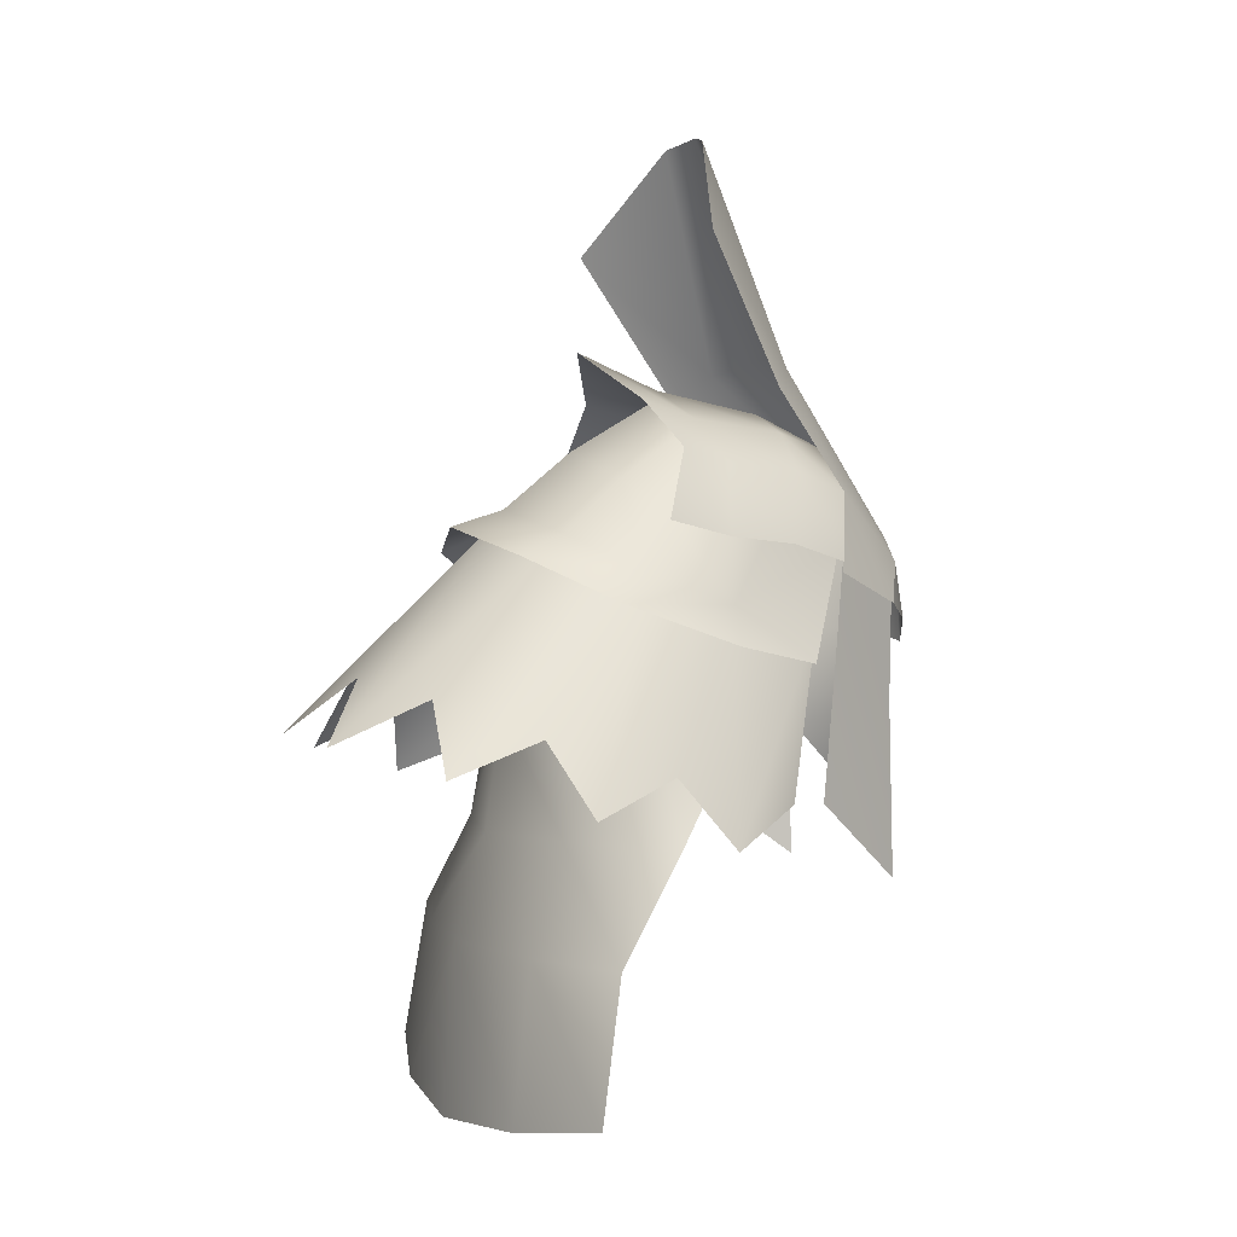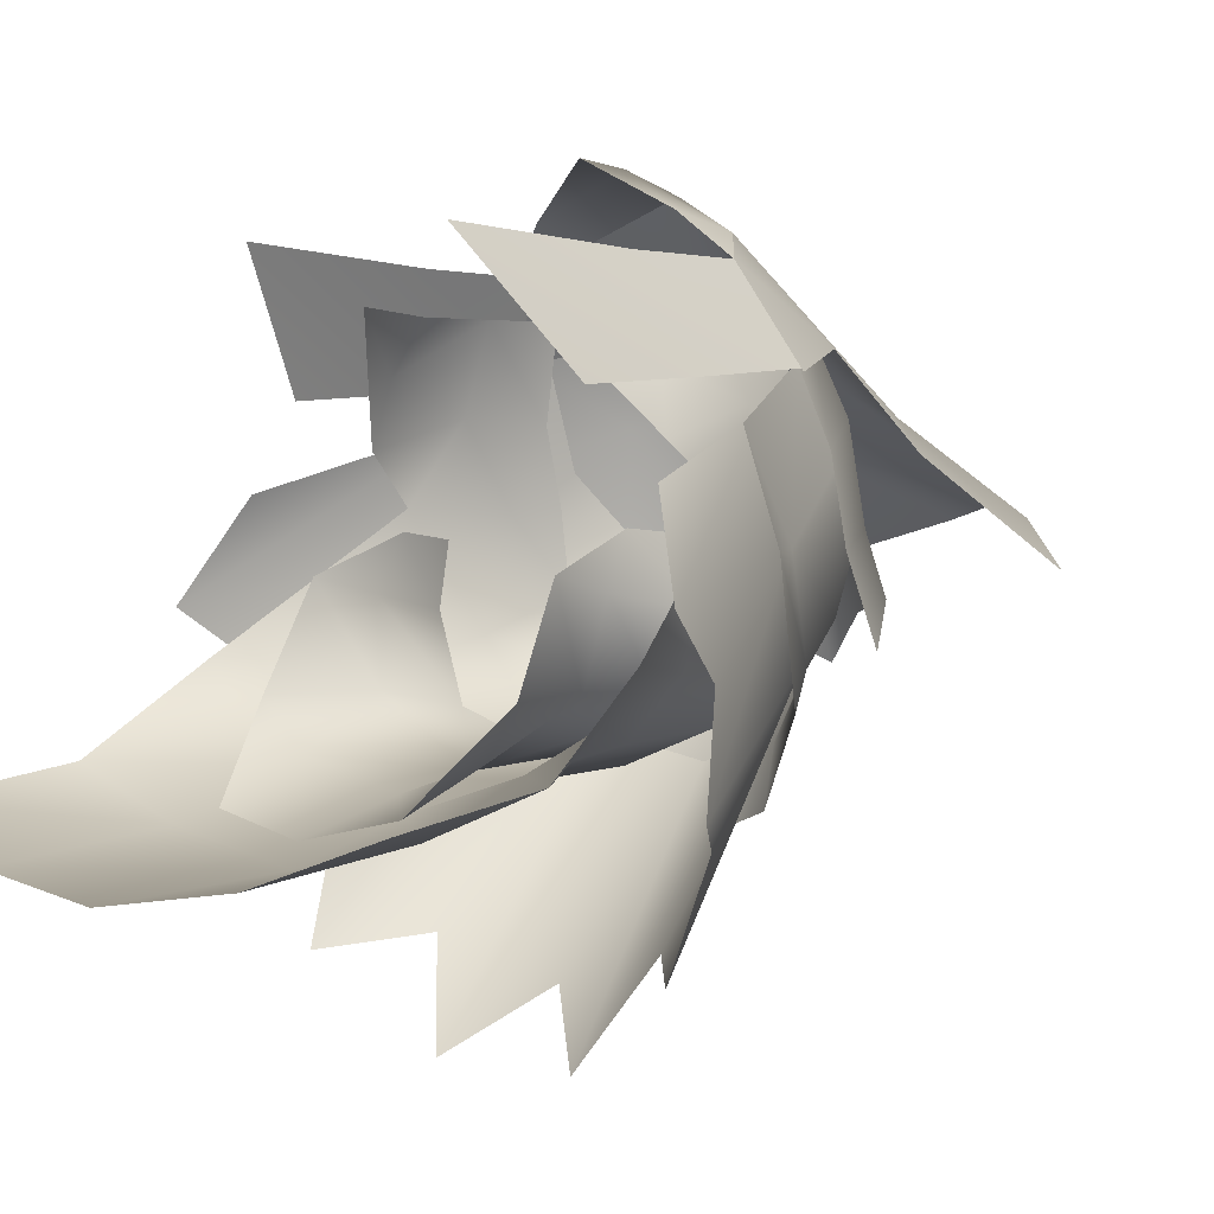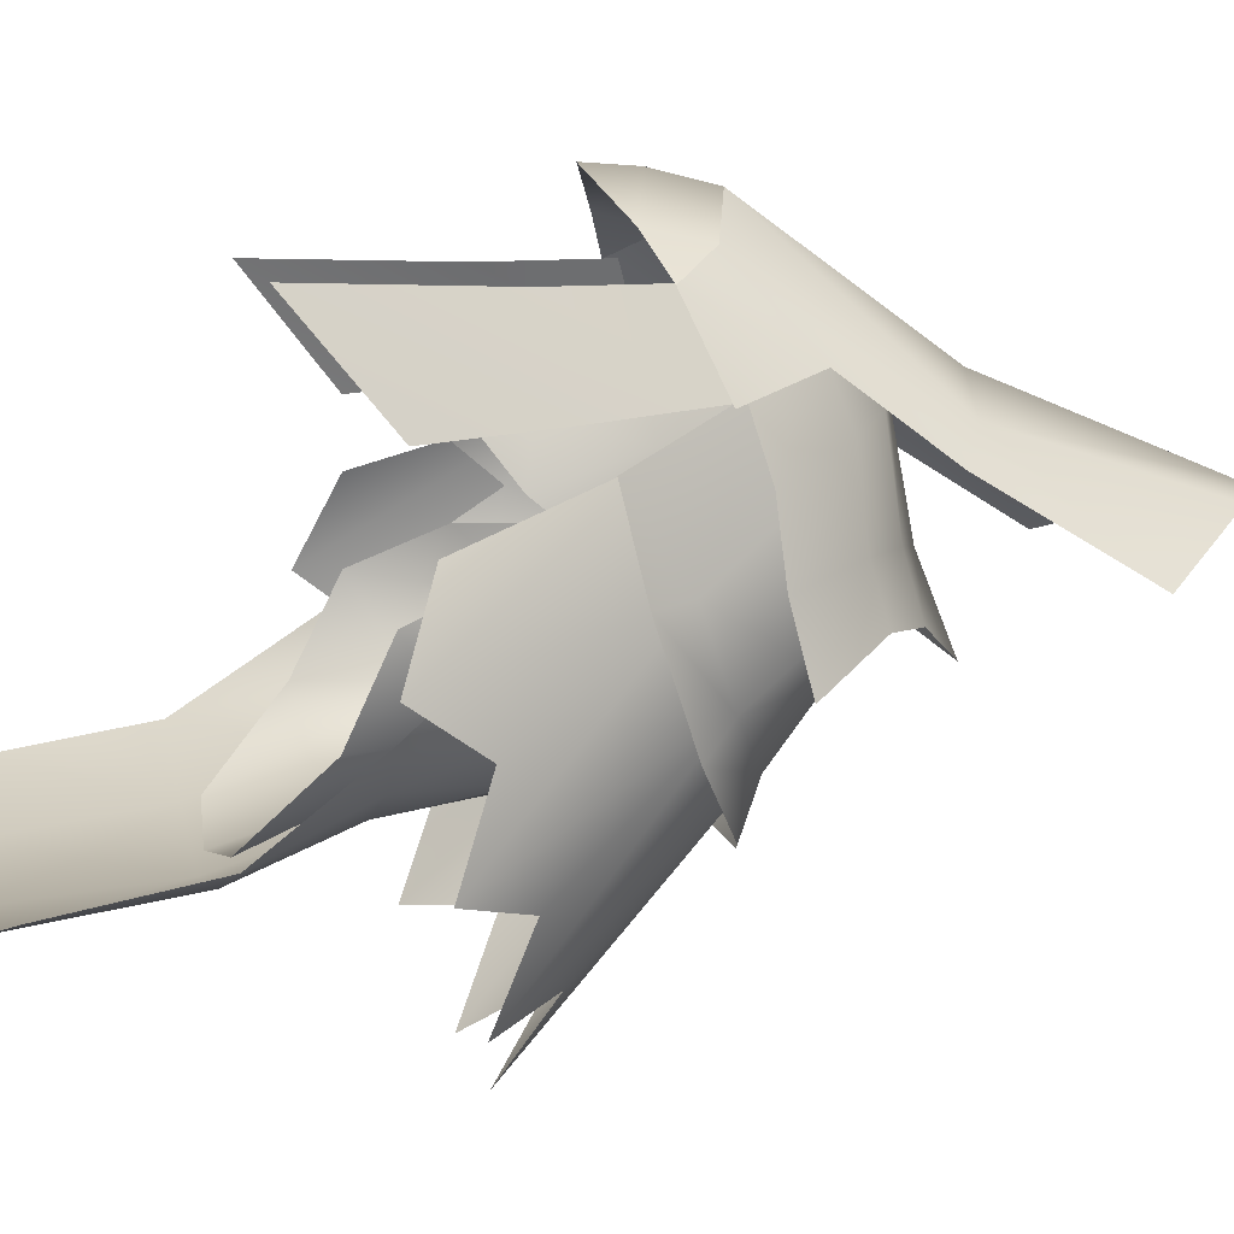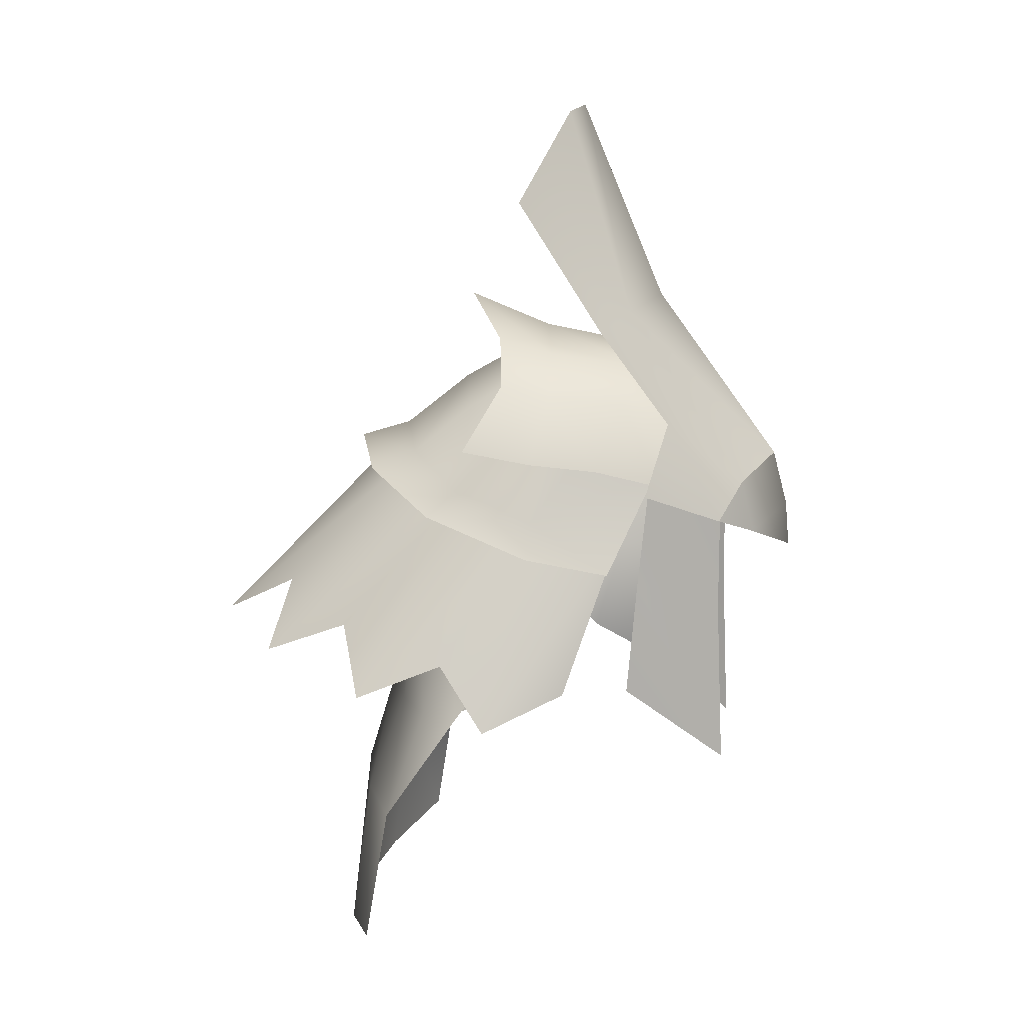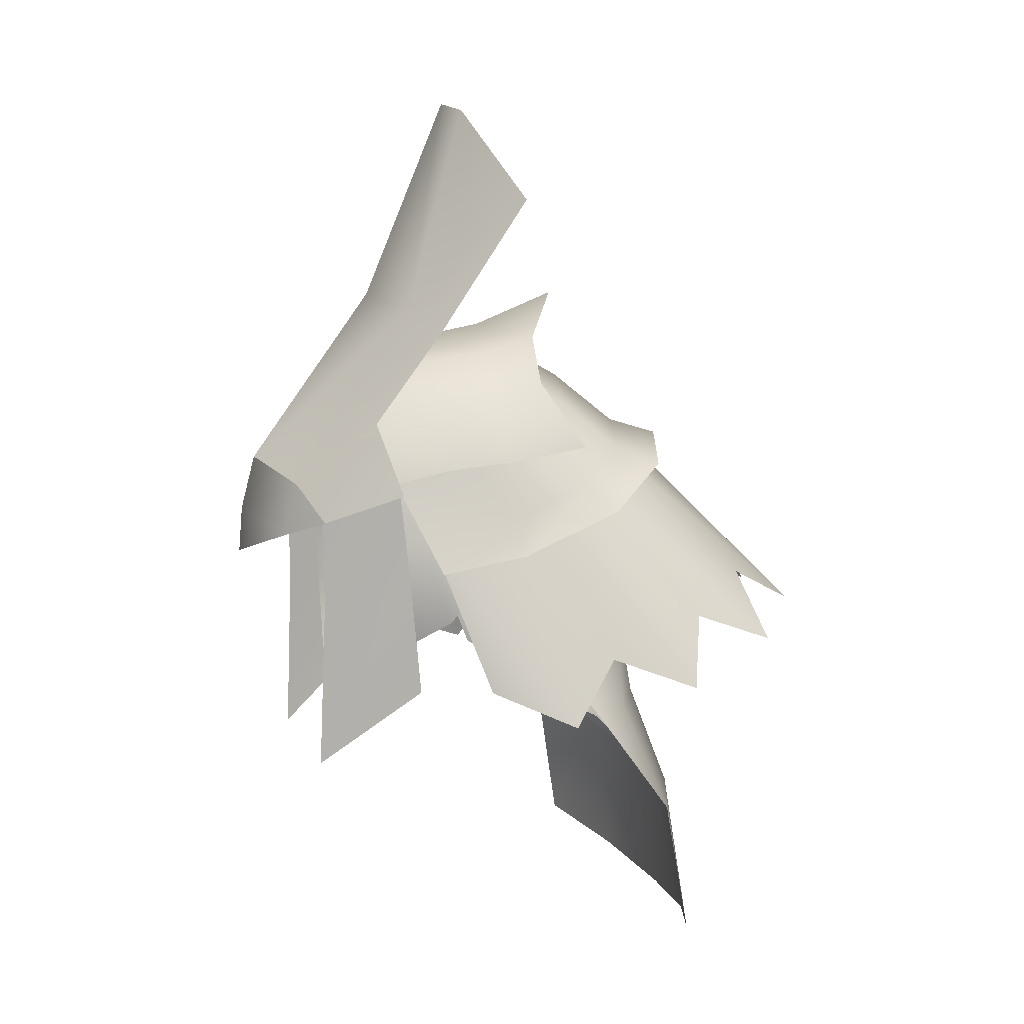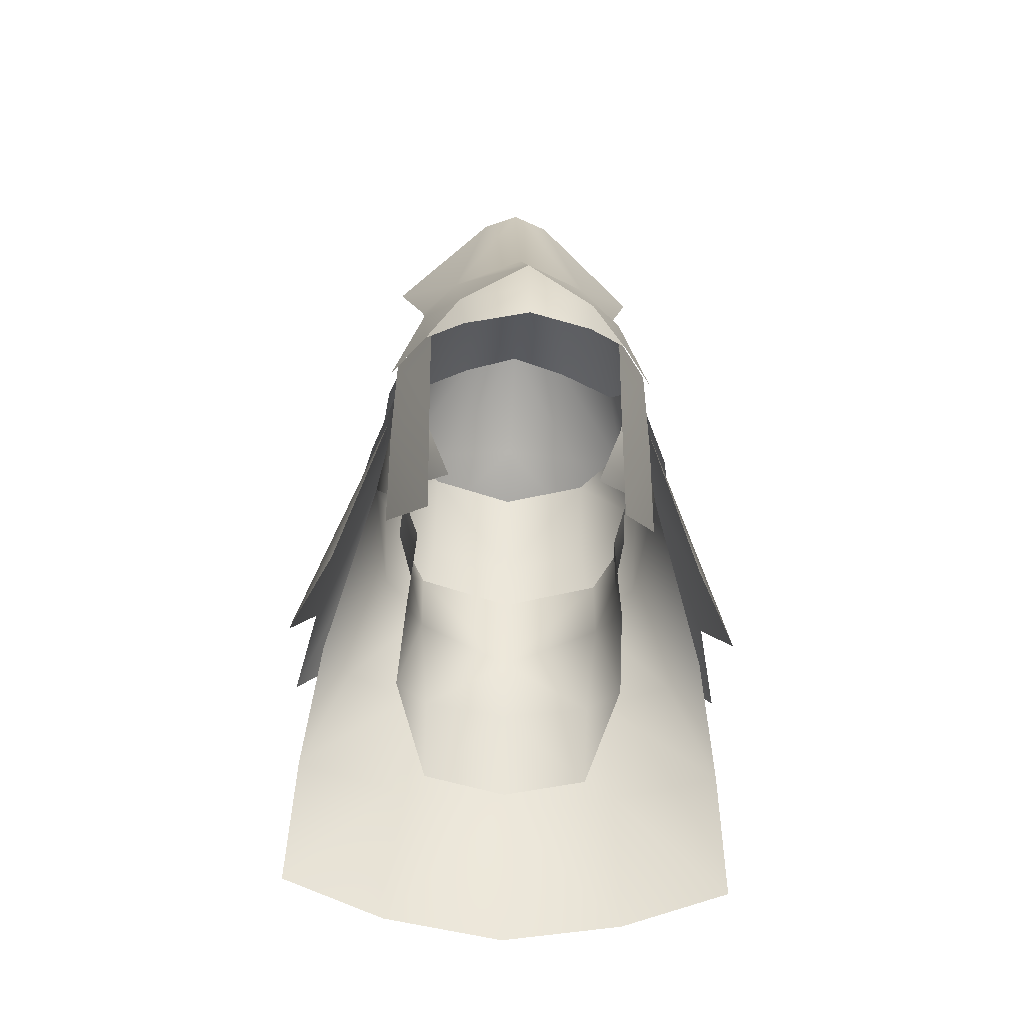
<metadata>
{"format":"obj","ext":"obj","renderer":"f3d","projection":"perspective","resolution":1024,"background":"white","views":[{"elev":2.3,"azim":-116.0,"up":"+Y"},{"elev":0.3,"azim":43.2,"up":"+Z"},{"elev":10.8,"azim":76.6,"up":"+Z"},{"elev":10.2,"azim":-82.4,"up":"+Y"},{"elev":8.9,"azim":73.2,"up":"+Y"},{"elev":-45.8,"azim":-3.4,"up":"+Y"}]}
</metadata>
<code>
g mesh00
v 14.29 22.71 -12.22
v 11.09 29.01 -10.22
v 13.02 29.1 -7.778
v 8.789 36.38 -8.328
v 9.697 38.09 -1.113
v -9.649 38.09 -1.113
v -8.609 40.69 3.041
v -8.502 43.76 -1.429
v -7.717 45.17 2.835
v -7.603 46.03 -0.986
v 0 28.45 -13.33
v 5.569 28.1 -11.83
v 5.489 23.38 -13.91
v 7.672 27.69 -9.335
v -5.354 47.54 -9
v -9.098 42.52 -6.914
v -7.891 46.92 -4.967
v 7.38 30.15 -4.256
v 6.106 33.11 -9.254
v 0 32.59 -12.54
v -10.96 29.01 -10.22
v -5.948 35.99 -11.31
v -6.798 28.93 -12.31
v 0 35.84 -13.15
v 0 28.79 -14.22
v 0 28.45 -13.33
v -5.589 28.1 -11.83
v 0 32.59 -12.54
v -6.117 33.11 -9.254
v -6.173 38.17 -10.05
v -7.011 33.61 -4.976
v -7.971 38.48 -5.728
v -8.789 36.38 -8.328
v -9.098 42.52 -6.914
v -5.486 42.04 -10.82
v -5.354 47.54 -9
v 0 42.21 -12.67
v 0 47.88 -11.15
v 5.354 47.54 -9
v 14.67 14.3 -13.61
v 7.483 22.61 -14.66
v 14.29 22.71 -12.22
v 6.798 28.93 -12.31
v 11.09 29.01 -10.22
v 5.948 35.99 -11.31
v 8.789 36.38 -8.328
v 0 22.85 -14.97
v -5.509 23.38 -13.91
v -5.589 28.1 -11.83
v -7.699 27.69 -9.335
v -6.117 33.11 -9.254
v -7.216 30.15 -4.256
v -6.685 35.02 -2.257
v -7.749 38.84 -2.55
v -10.96 29.01 -10.22
v -8.789 36.38 -8.328
v -5.948 35.99 -11.31
v -5.486 42.04 -10.82
v 0 35.84 -13.15
v 0 42.21 -12.67
v 5.486 42.04 -10.82
v 5.354 47.54 -9
v 9.099 42.52 -6.914
v 7.883 46.92 -4.967
v 8.502 43.76 -1.429
v 7.595 46.03 -0.986
v 7.717 45.17 2.835
v -8.502 43.76 -1.429
v -9.098 42.52 -6.914
v -9.649 38.09 -1.113
v -8.789 36.38 -8.328
v -12.77 29.1 -7.778
v -10.96 29.01 -10.22
v -14.01 22.71 -12.22
v -6.798 28.93 -12.31
v -7.487 22.61 -14.66
v 0 28.79 -14.22
v 0 22.61 -16.11
v 7.717 45.17 2.835
v 8.643 40.69 3.041
v 8.502 43.76 -1.429
v 9.697 38.09 -1.113
v 9.099 42.52 -6.914
v 5.486 42.04 -10.82
v 5.948 35.99 -11.31
v 0 35.84 -13.15
v 6.798 28.93 -12.31
v 7.483 22.61 -14.66
v 7.82 13.06 -15.92
v 0 12.36 -16.92
f 1 2 3
f 3 2 4
f 3 4 5
f 6 7 8
f 8 7 9
f 8 9 10
f 11 12 13
f 13 12 14
f 15 16 17
f 18 14 19
f 19 14 12
f 19 12 20
f 20 12 11
f 21 22 23
f 23 22 24
f 23 24 25
f 26 27 28
f 28 27 29
f 28 29 30
f 30 29 31
f 30 31 32
f 33 34 35
f 35 34 36
f 35 36 37
f 37 36 38
f 37 38 39
f 40 41 42
f 42 41 43
f 42 43 44
f 44 43 45
f 44 45 46
f 13 47 11
f 11 47 48
f 11 48 49
f 49 48 50
f 49 50 51
f 51 50 52
f 51 52 31
f 31 52 53
f 31 53 32
f 32 53 54
f 55 56 57
f 57 56 58
f 57 58 59
f 59 58 60
f 59 60 61
f 61 60 62
f 61 62 63
f 63 62 64
f 63 64 65
f 65 64 66
f 65 66 67
f 10 17 68
f 68 17 69
f 68 69 70
f 70 69 71
f 70 71 72
f 72 71 73
f 72 73 74
f 74 73 75
f 74 75 76
f 76 75 77
f 76 77 78
f 79 80 81
f 81 80 82
f 81 82 83
f 83 82 46
f 83 46 84
f 84 46 85
f 84 85 86
f 86 85 87
f 86 87 77
f 77 87 88
f 77 88 78
f 78 88 89
f 78 89 90
v 7.749 38.84 -2.55
v 6.837 35.02 -2.257
v 7.975 38.48 -5.728
v 7.104 33.61 -4.976
v 6.163 38.17 -10.05
v -6.173 38.17 -10.05
v 0 38 -12.09
v 0 32.59 -12.54
v 6.106 33.11 -9.254
v 7.38 30.15 -4.256
v 6.837 35.02 -2.257
f 91 92 93
f 93 92 94
f 93 94 95
f 96 97 98
f 98 97 95
f 98 95 99
f 99 95 94
f 99 94 100
f 100 94 101
v -6.443 36.06 7.31
v -8.167 35.68 4.663
v -4.838 30.94 7.364
v -8.609 40.69 3.041
v -9.649 38.09 -1.113
v -8.896 35.17 1.369
v 8.922 35.17 1.369
v 9.697 38.09 -1.113
v 8.643 40.69 3.041
v -6.819 40.52 7.484
v 4.842 30.94 7.364
v 8.187 35.68 4.663
v 6.447 36.06 7.31
v 6.822 40.52 7.484
v 7.717 45.17 2.835
v 6.495 44.66 7.578
v -6.498 44.66 7.578
v -7.717 45.17 2.835
f 102 103 104
f 105 106 107
f 108 109 110
f 103 102 111
f 112 113 114
f 114 113 115
f 112 108 113
f 113 108 110
f 113 110 115
f 115 110 116
f 115 116 117
f 118 119 111
f 111 119 105
f 111 105 103
f 103 105 107
f 103 107 104
v -7.487 22.61 -14.66
v -14.49 14.3 -13.61
v -14.01 22.71 -12.22
v 7.483 22.61 -14.66
v 14.67 14.3 -13.61
v 7.82 13.06 -15.92
v -14.49 14.3 -13.61
v -7.487 22.61 -14.66
v -7.828 13.06 -15.92
v 0 22.61 -16.11
v 0 12.36 -16.92
f 120 121 122
f 123 124 125
f 126 127 128
f 128 127 129
f 128 129 130
v 6.24 36.05 9.452
v 8.543 44.39 4.765
v 6.336 42.64 9.492
v 6.884 48.55 5.9
v 4.511 44.38 10.91
v 6.687 41.98 9.44
v 9.792 42.16 -3.075
v 8 47.39 0.6785
v 7.448 45.28 5.147
v -4.683 55.9 3.18
v -2.361 69.32 -1.26
v -8.771 63.31 -3.959
v 5.81 44.99 -14.59
v 5.338 46.19 -11.64
v 9.807 42.36 -10.13
v -9.13 45.57 1.231
v -7.91 44.4 5.634
v -6.674 49.81 2.829
v -5.498 48.43 6.989
v -3.26 52.15 3.566
v 0 51.06 8.903
v 10.03 38.7 2.133
v -9.792 42.16 -3.075
v -10.03 38.7 2.133
v -7.448 45.28 5.147
v 11.08 39.85 -3.269
v 9.01 44.07 -8.242
v 8.214 46.99 -6.114
v 4.866 49.31 -7.801
v 0 47.56 -12.68
v 5.263 46.19 -11.33
v 4.084 34.49 -25.32
v 8.848 44.07 -7.926
v 10.74 33.09 -20.98
v 6.786 37.17 -20.19
v 9.617 42.16 -3.075
v 8.966 40.93 2.753
v 15.04 28.91 -5.598
v 12.27 30.98 -0.5865
v -8.848 44.07 -7.926
v -5.263 46.19 -11.33
v -10.74 33.09 -20.98
v 5.498 48.43 6.989
v 7.91 44.4 5.634
v 9.13 45.57 1.231
v 8.98 43.9 4.56
v 8.771 63.31 -3.959
v 2.361 69.32 -1.26
v 4.683 55.9 3.18
v 0 69.8 -0.4799
v -4.19 40.91 11.7
v 0 39.31 14.14
v 0 42.26 13.91
v 4.19 40.91 11.7
v 4.511 44.38 10.91
v 6.687 41.98 9.44
v -6.687 41.98 9.44
v -4.511 44.38 10.91
v 0 45.8 13
v -7.016 54.62 1.379
v -6.884 48.55 5.9
v -8.748 30.48 3.426
v -6.072 25.37 9.844
v -8.759 37.91 4.103
v -6.24 36.05 9.452
v -8.543 44.39 4.765
v -6.336 42.64 9.492
v 8.759 37.91 4.103
v 6.072 25.37 9.844
v 8.748 30.48 3.426
v 7.016 54.62 1.379
v -9.617 42.16 -3.075
v -15.04 28.91 -5.598
v -8.966 40.93 2.753
v -12.27 30.98 -0.5865
v 0 47.56 -13
v 0 50.93 -8.743
v -5.338 46.19 -11.64
v -4.866 49.31 -7.801
v -9.01 44.07 -8.242
v -8.214 46.99 -6.114
v 13.51 32.99 -8.628
v 14.81 30.99 -14.03
v 11.42 35.14 -15.53
v 0 38.01 -22.01
v -4.084 34.49 -25.32
v -6.786 37.17 -20.19
v 7.099 50.09 -2.098
v 3.616 52.71 -2.335
v 0 54.48 -2.451
v 6.674 49.81 2.829
v 3.26 52.15 3.566
v 0 53.35 3.77
v -8.98 43.9 4.56
v -6.687 41.98 9.44
v -4.511 44.38 10.91
v 0 45.8 13
v 0 56.84 4.95
v 0 45.8 13
v -11.42 35.14 -15.53
v -14.81 30.99 -14.03
v -13.51 32.99 -8.628
v -9.617 46.02 -3.16
v -7.273 50.26 -2.098
v -3.675 52.88 -2.335
v 0 54.65 -3.005
v 3.675 52.88 -2.335
v 7.273 50.26 -2.098
v 9.617 46.02 -3.16
v 0 46.53 -16.35
v -5.81 44.99 -14.59
v -9.807 42.36 -10.13
v -11.08 39.85 -3.269
v -8 47.39 0.6785
v -7.099 50.09 -2.098
v -3.616 52.71 -2.335
v 10.59 46.96 -7.552
v 7.821 51.08 -5.27
v 3.924 53.89 -5.876
v 0 56.79 -8.31
v -3.924 53.89 -5.876
v -7.821 51.08 -5.27
v -10.59 46.96 -7.552
f 131 132 133
f 134 135 136
f 137 138 139
f 140 141 142
f 143 144 145
f 146 147 148
f 148 147 149
f 148 149 150
f 150 149 151
f 139 152 137
f 153 154 155
f 152 156 137
f 137 156 157
f 137 157 158
f 158 157 159
f 160 161 162
f 163 164 161
f 161 164 165
f 161 165 162
f 166 167 168
f 168 167 169
f 170 171 172
f 173 174 175
f 136 176 134
f 177 178 179
f 179 178 180
f 181 182 183
f 183 182 184
f 183 184 185
f 185 184 186
f 187 181 188
f 188 181 183
f 188 183 189
f 189 183 185
f 142 190 140
f 140 190 191
f 192 193 194
f 194 193 195
f 194 195 196
f 196 195 197
f 132 131 198
f 198 131 199
f 198 199 200
f 135 134 179
f 179 134 201
f 179 201 177
f 202 203 204
f 204 203 205
f 144 206 207
f 207 206 208
f 207 208 209
f 209 208 210
f 209 210 211
f 211 210 153
f 168 212 166
f 166 212 213
f 166 213 163
f 163 213 214
f 163 214 164
f 162 215 160
f 160 215 216
f 160 216 171
f 171 216 217
f 171 217 172
f 138 137 218
f 218 137 158
f 218 158 219
f 219 158 159
f 219 159 220
f 175 221 173
f 173 221 222
f 173 222 151
f 151 222 223
f 151 223 150
f 224 225 191
f 191 225 226
f 191 226 140
f 140 226 227
f 140 227 228
f 141 140 180
f 180 140 228
f 180 228 179
f 179 228 229
f 179 229 135
f 172 230 170
f 170 230 231
f 170 231 202
f 202 231 232
f 202 232 203
f 233 146 234
f 234 146 148
f 234 148 235
f 235 148 150
f 235 150 236
f 236 150 223
f 236 223 237
f 237 223 222
f 237 222 238
f 238 222 221
f 238 221 239
f 239 221 175
f 144 143 206
f 206 143 240
f 206 240 208
f 208 240 241
f 208 241 210
f 210 241 242
f 210 242 153
f 153 242 243
f 153 243 154
f 155 244 153
f 153 244 245
f 153 245 211
f 211 245 246
f 211 246 209
f 209 246 220
f 209 220 207
f 207 220 159
f 207 159 144
f 144 159 157
f 144 157 145
f 145 157 156
f 239 247 238
f 238 247 248
f 238 248 237
f 237 248 249
f 237 249 236
f 236 249 250
f 236 250 235
f 235 250 251
f 235 251 234
f 234 251 252
f 234 252 233
f 233 252 253

</code>
